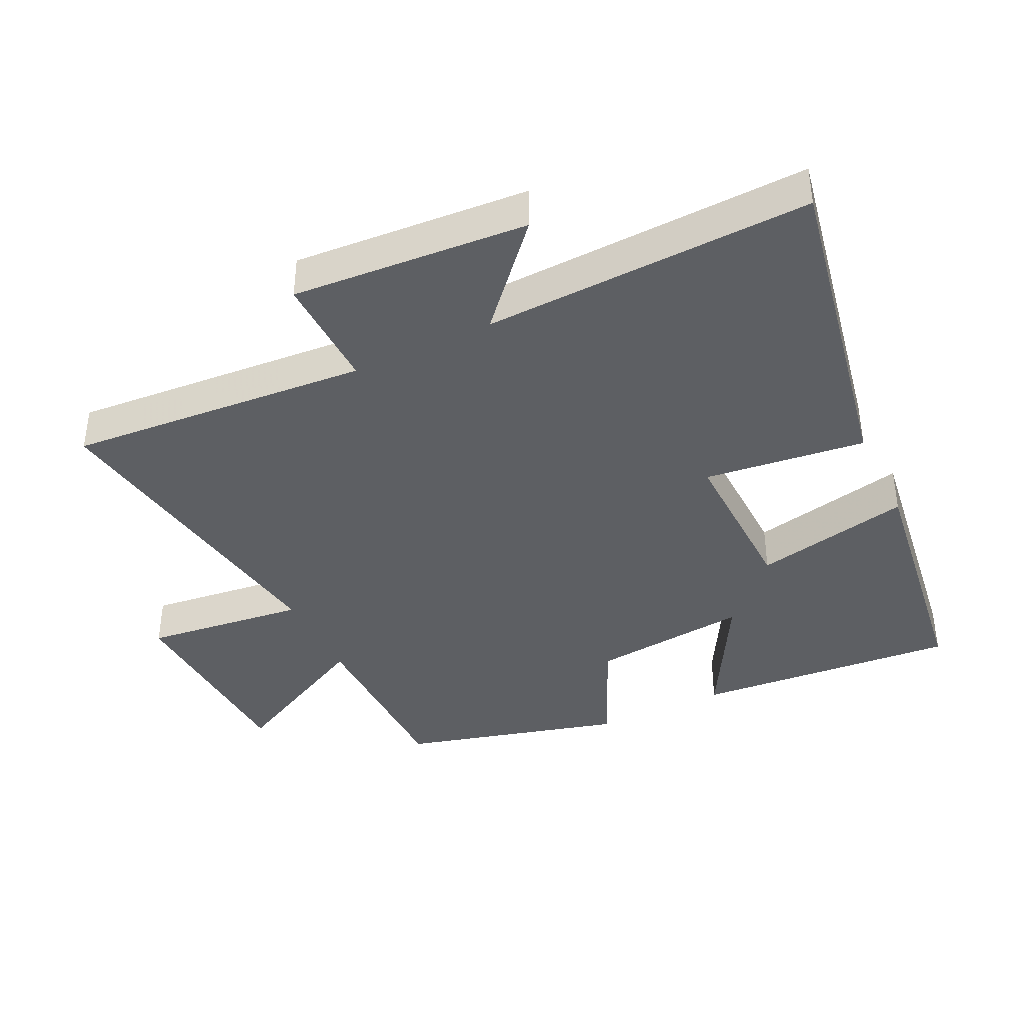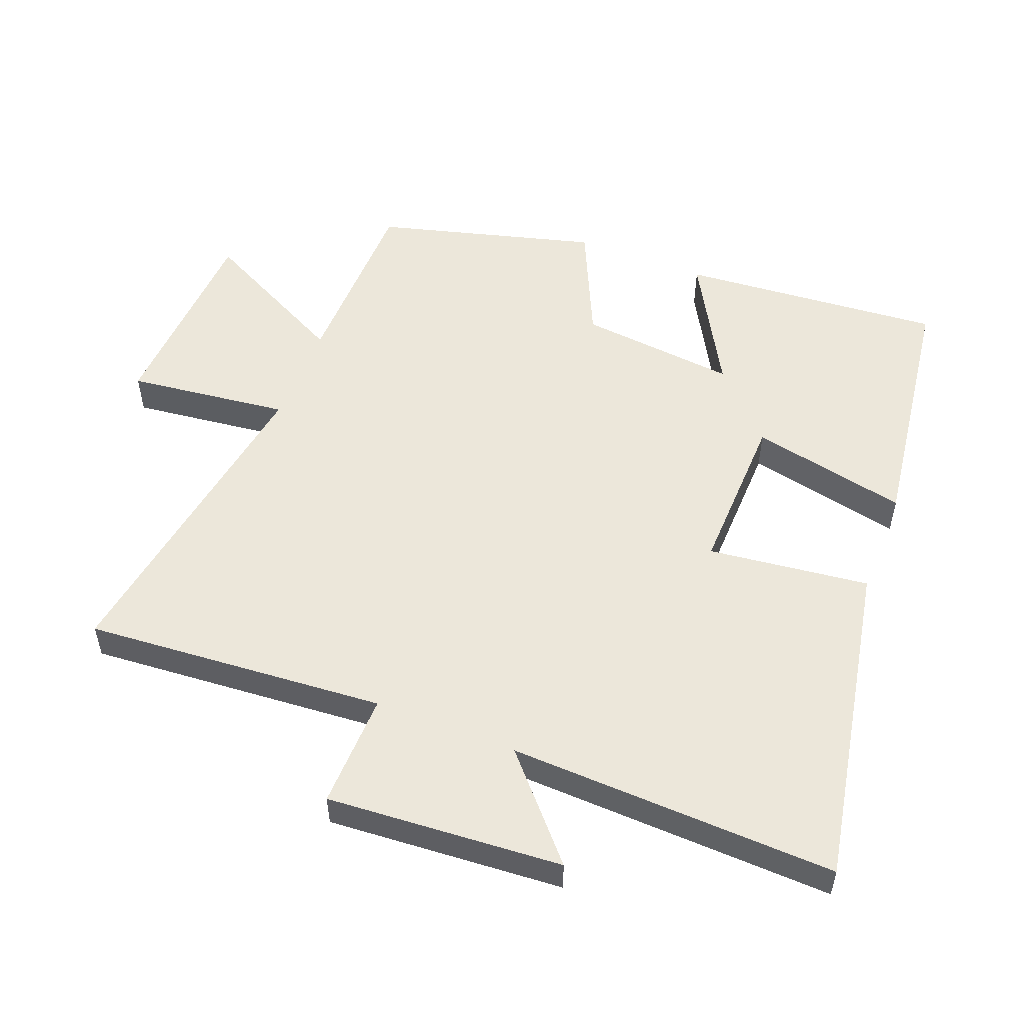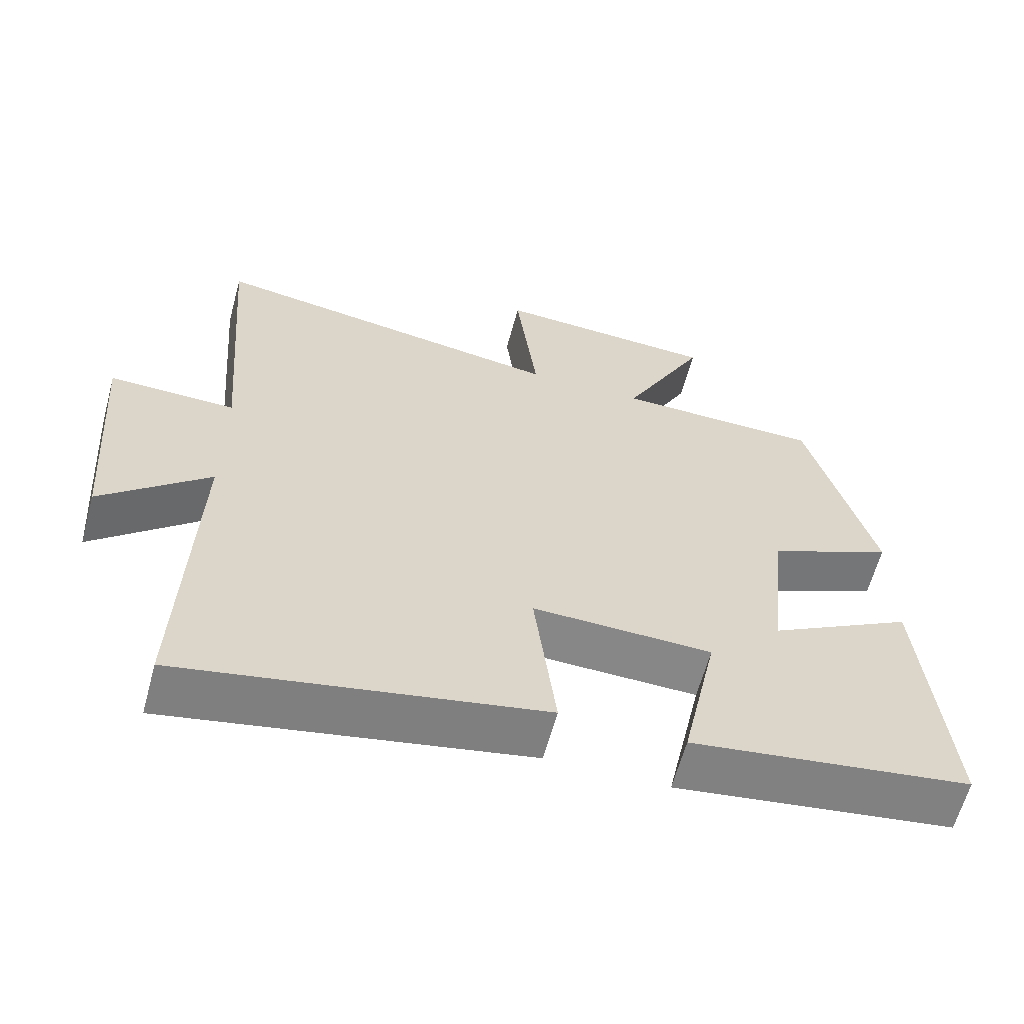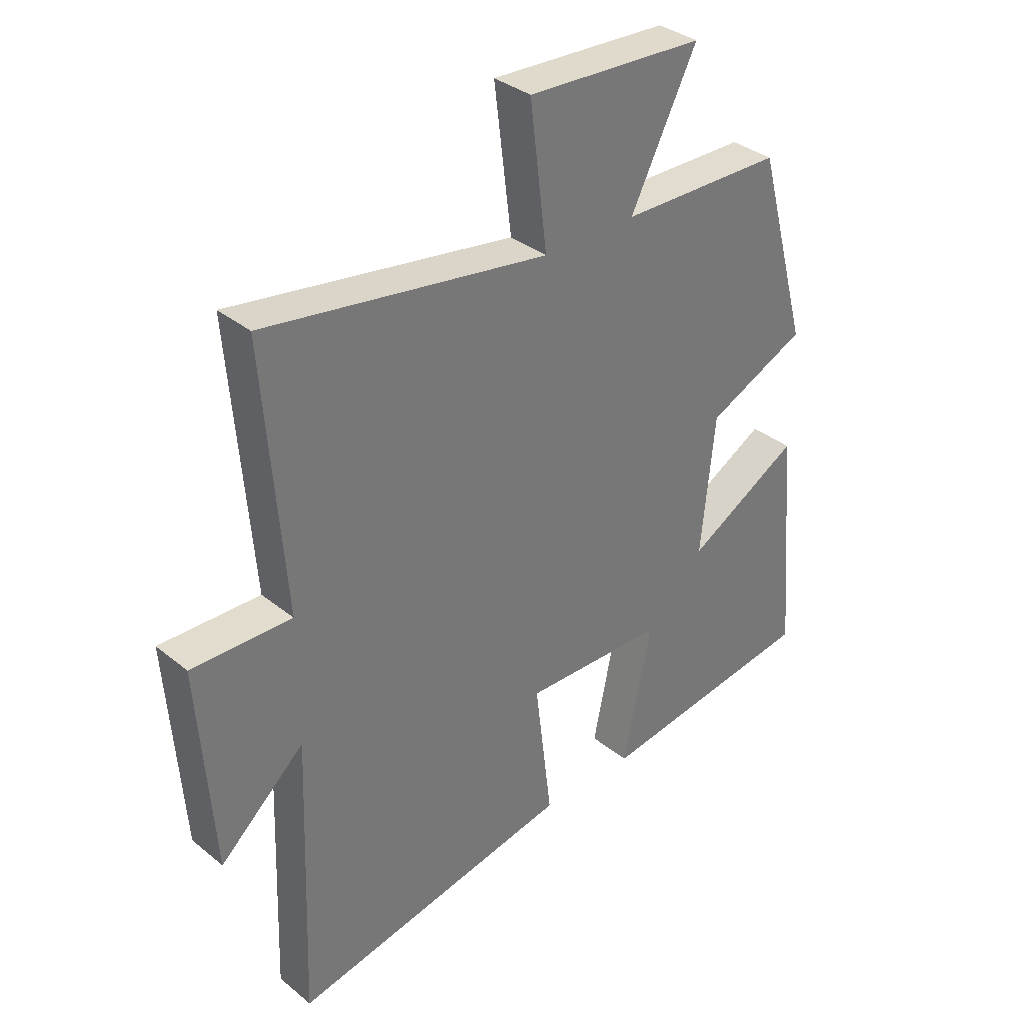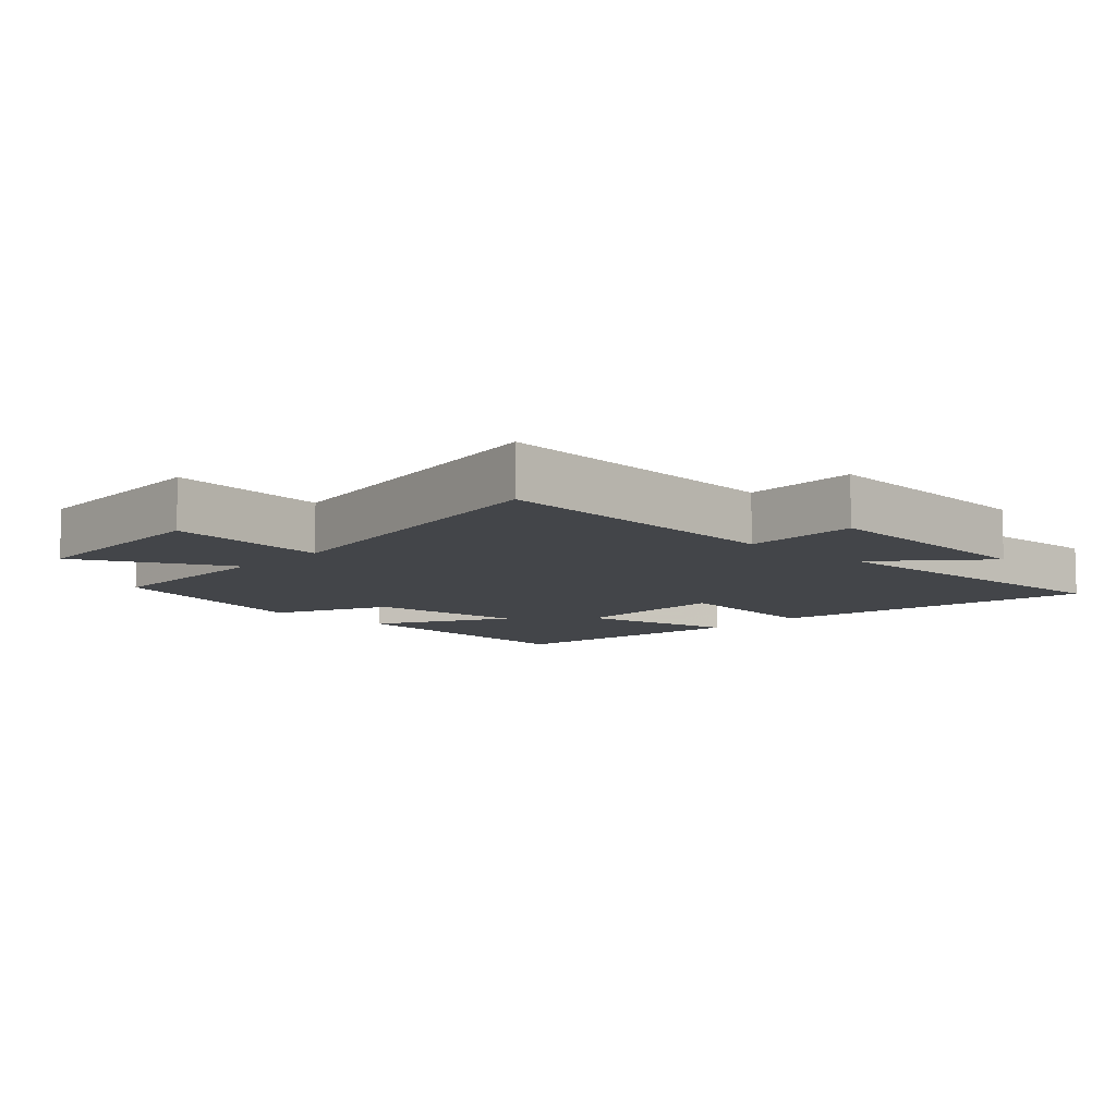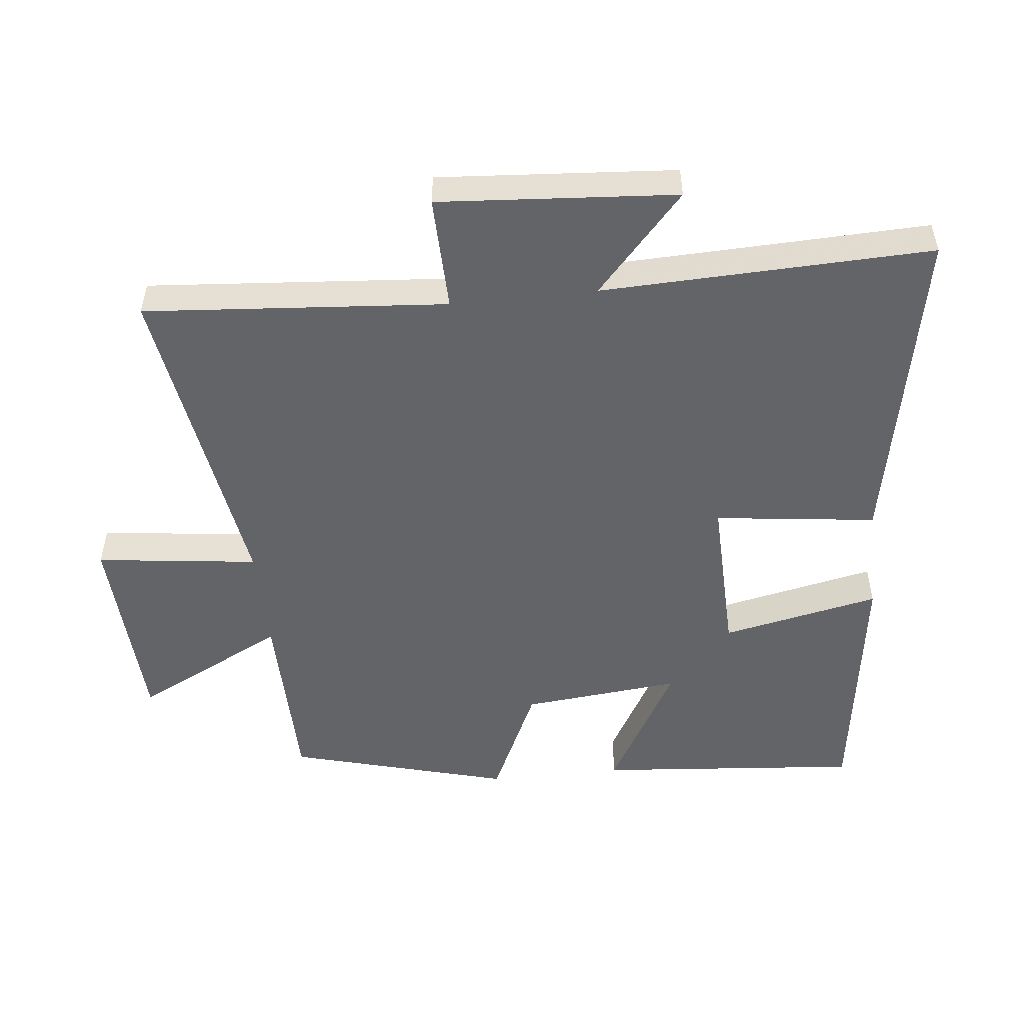
<metadata>
{"format":"obj","ext":"obj","renderer":"f3d","projection":"perspective","resolution":1024,"background":"white","views":[{"elev":-40.0,"azim":115.9,"up":"+Y"},{"elev":53.5,"azim":111.5,"up":"+Y"},{"elev":-62.2,"azim":164.9,"up":"+Z"},{"elev":34.6,"azim":137.3,"up":"+Z"},{"elev":-8.8,"azim":47.0,"up":"+Y"},{"elev":-51.3,"azim":96.1,"up":"+Y"}]}
</metadata>
<code>
v 0.517 0.07 -0.597
v 0.021 0.07 -0.5
v 0.051 0.07 -0.255
v -0.197 0.07 -0.261
v -0.147 0.07 -0.5
v -0.534 0.07 -0.445
v -0.5 0.07 -0.046
v -0.302 0.07 -0.158
v -0.326 0.07 0.082
v -0.5 0.07 0.162
v -0.409 0.07 0.496
v -0.124 0.07 0.5
v -0.24 0.07 0.729
v 0.07 0.07 0.745
v 0.04 0.07 0.5
v 0.536 0.07 0.578
v 0.5 0.07 0.121
v 0.675 0.07 0.125
v 0.649 0.07 -0.233
v 0.5 0.07 -0.099
v 0.517 0 -0.597
v 0.021 0 -0.5
v 0.051 0 -0.255
v -0.197 0 -0.261
v -0.147 0 -0.5
v -0.534 0 -0.445
v -0.5 0 -0.046
v -0.302 0 -0.158
v -0.326 0 0.082
v -0.5 0 0.162
v -0.409 0 0.496
v -0.124 0 0.5
v -0.24 0 0.729
v 0.07 0 0.745
v 0.04 0 0.5
v 0.536 0 0.578
v 0.5 0 0.121
v 0.675 0 0.125
v 0.649 0 -0.233
v 0.5 0 -0.099
f 17 18 19 20
f 15 16 17
f 15 17 20
f 12 13 14 15
f 12 15 20
f 11 12 20
f 10 11 20
f 9 10 20
f 8 9 20
f 6 7 8
f 5 6 8
f 4 5 8
f 3 4 8 20
f 1 2 3 20
f 40 39 38 37
f 37 36 35
f 40 37 35
f 35 34 33 32
f 40 35 32
f 40 32 31
f 40 31 30
f 40 30 29
f 40 29 28
f 28 27 26
f 28 26 25
f 28 25 24
f 40 28 24 23
f 40 23 22 21
f 1 21 22 2
f 2 22 23 3
f 3 23 24 4
f 4 24 25 5
f 5 25 26 6
f 6 26 27 7
f 7 27 28 8
f 8 28 29 9
f 9 29 30 10
f 10 30 31 11
f 11 31 32 12
f 12 32 33 13
f 13 33 34 14
f 14 34 35 15
f 15 35 36 16
f 16 36 37 17
f 17 37 38 18
f 18 38 39 19
f 19 39 40 20
f 20 40 21 1

</code>
